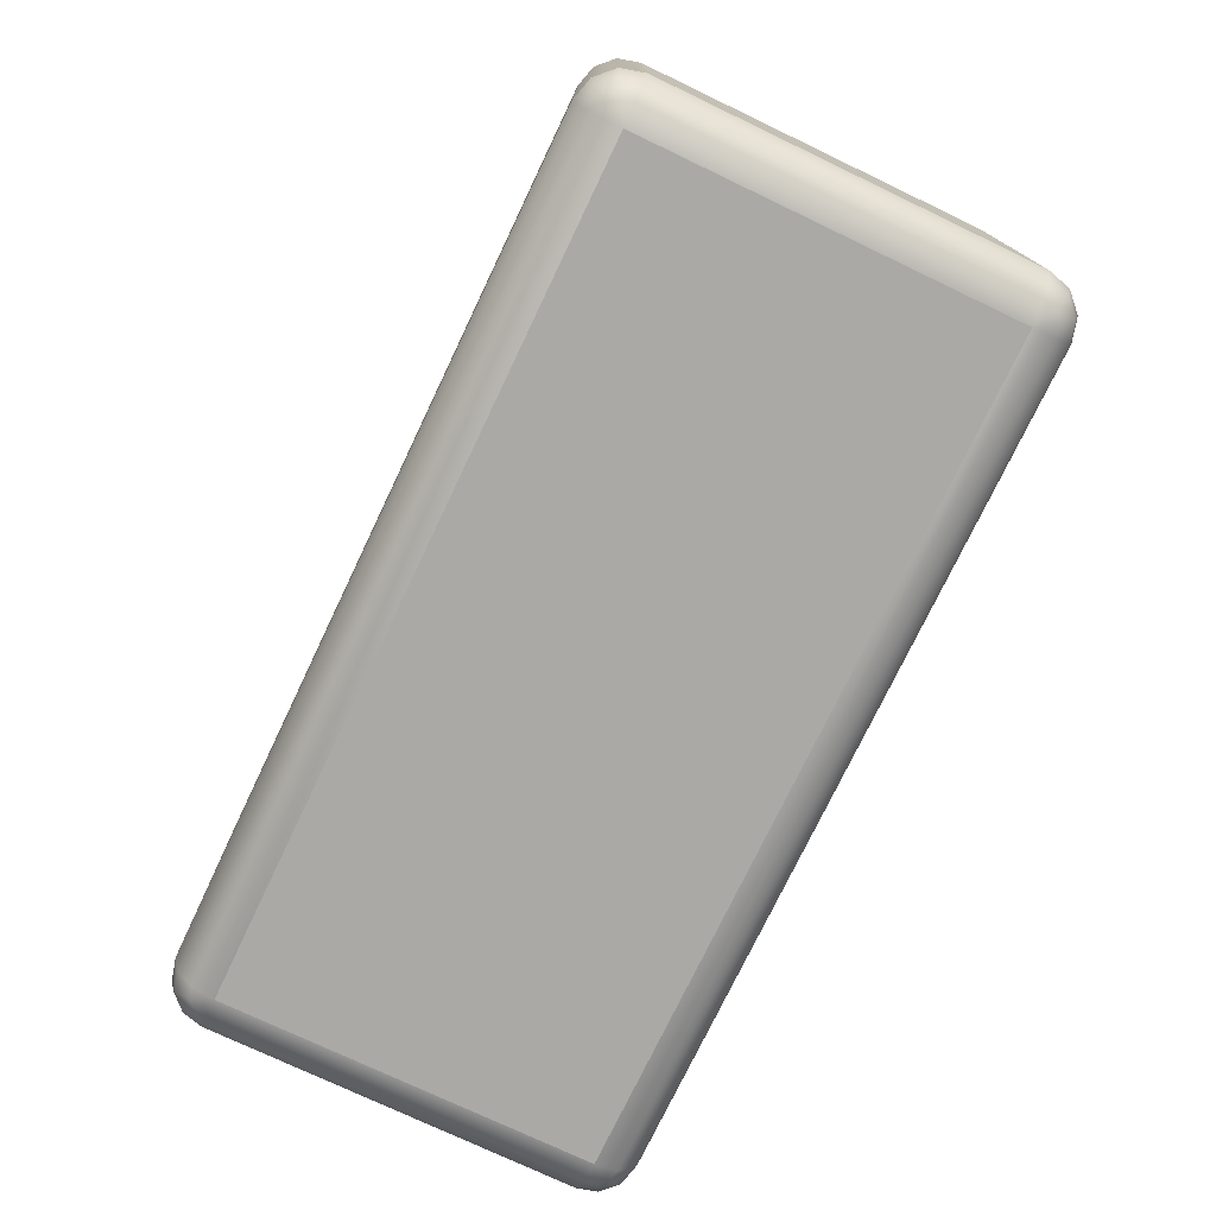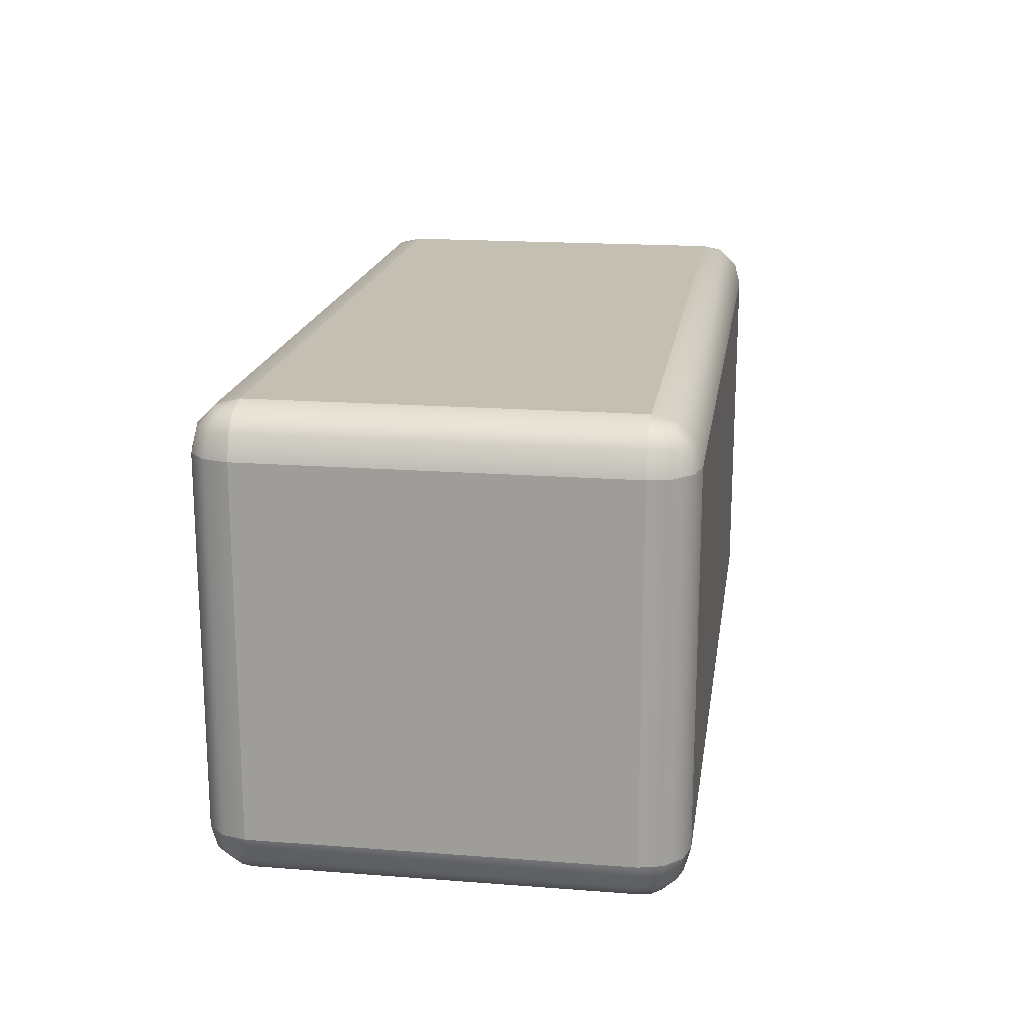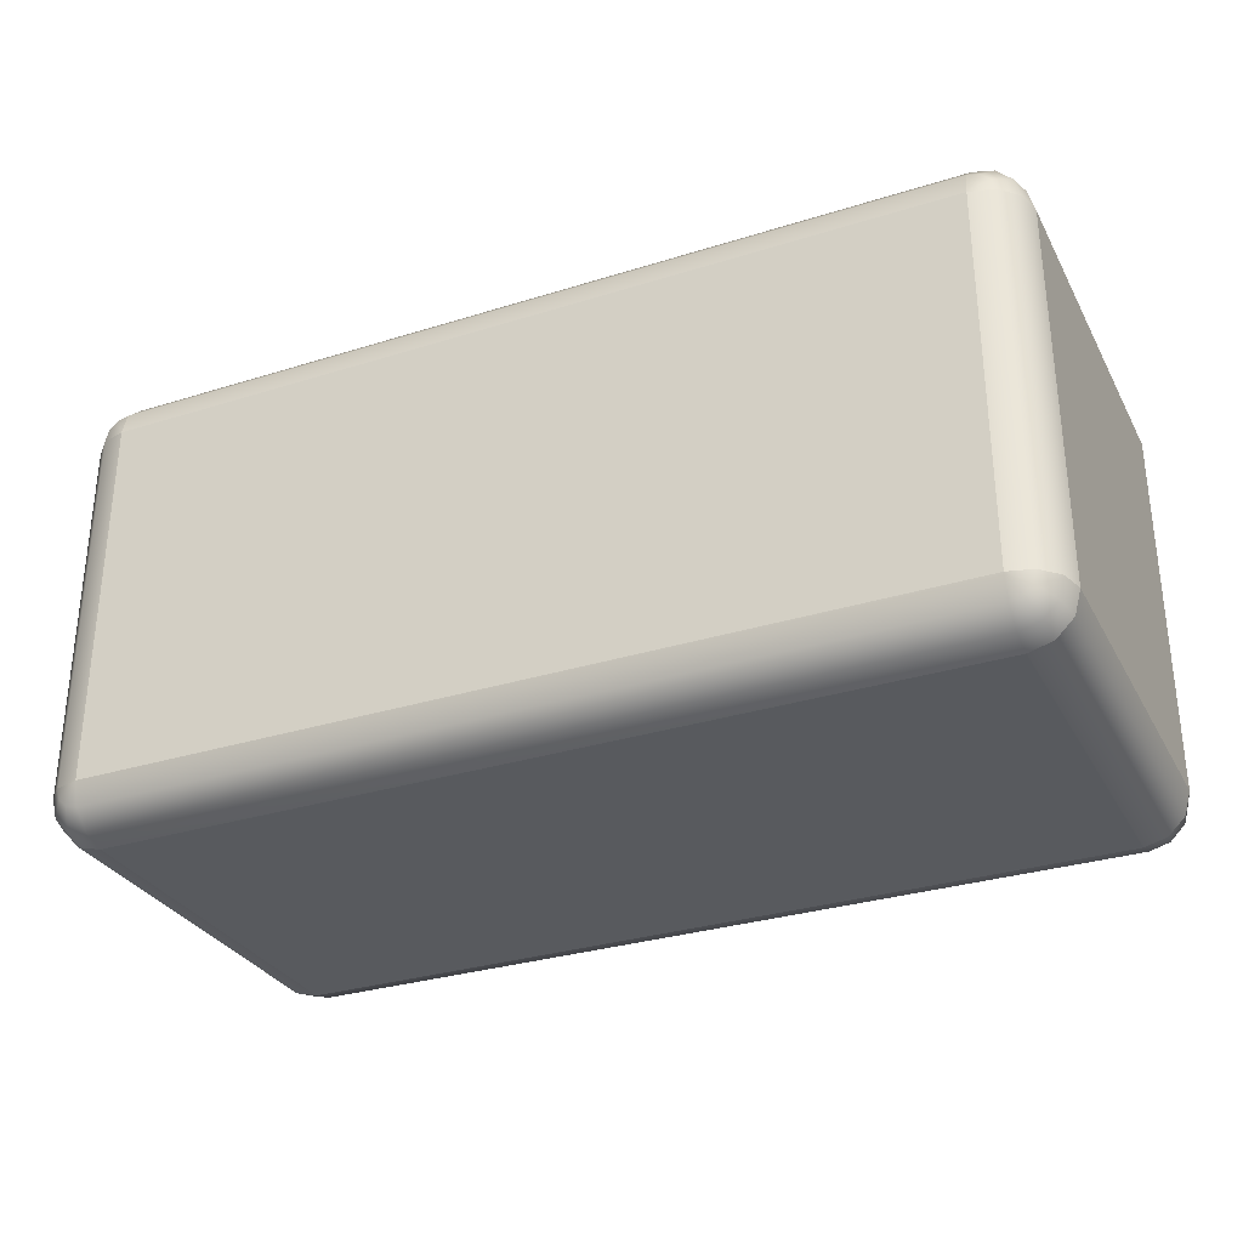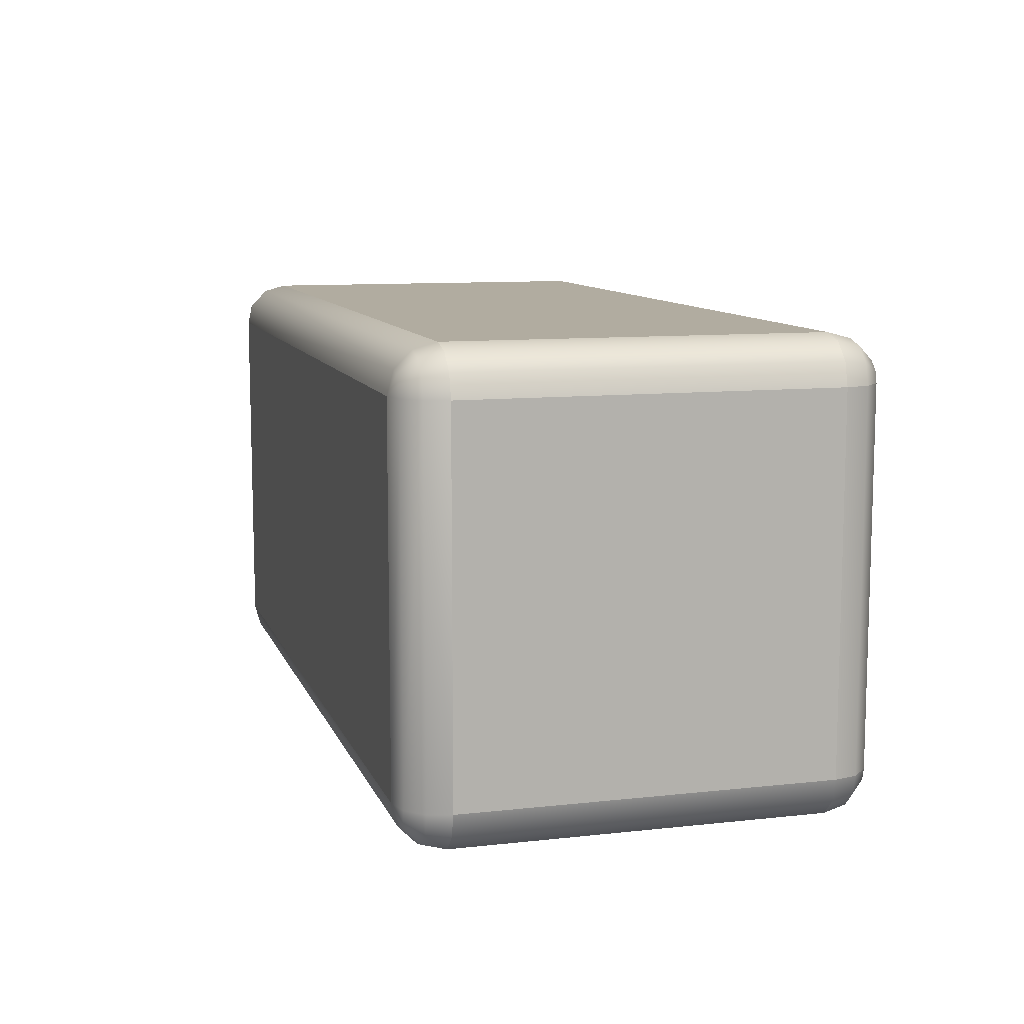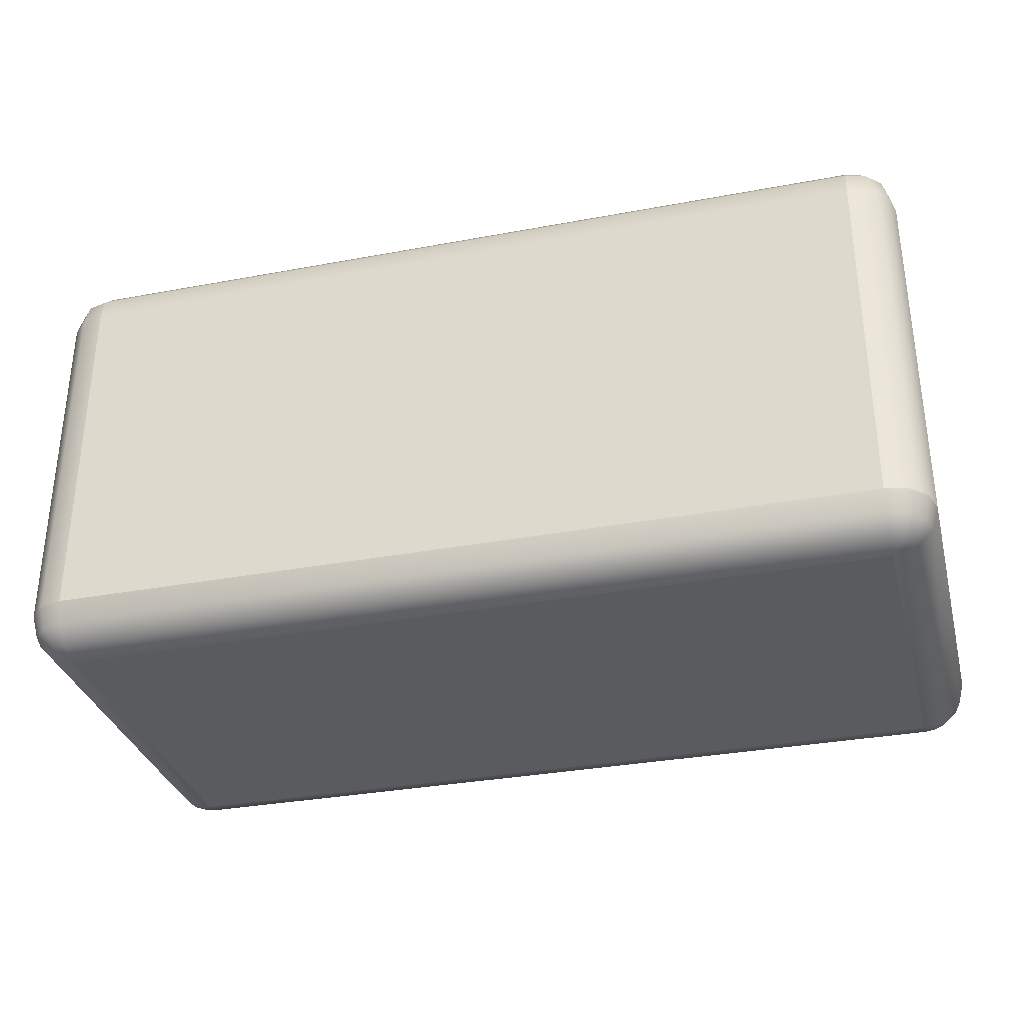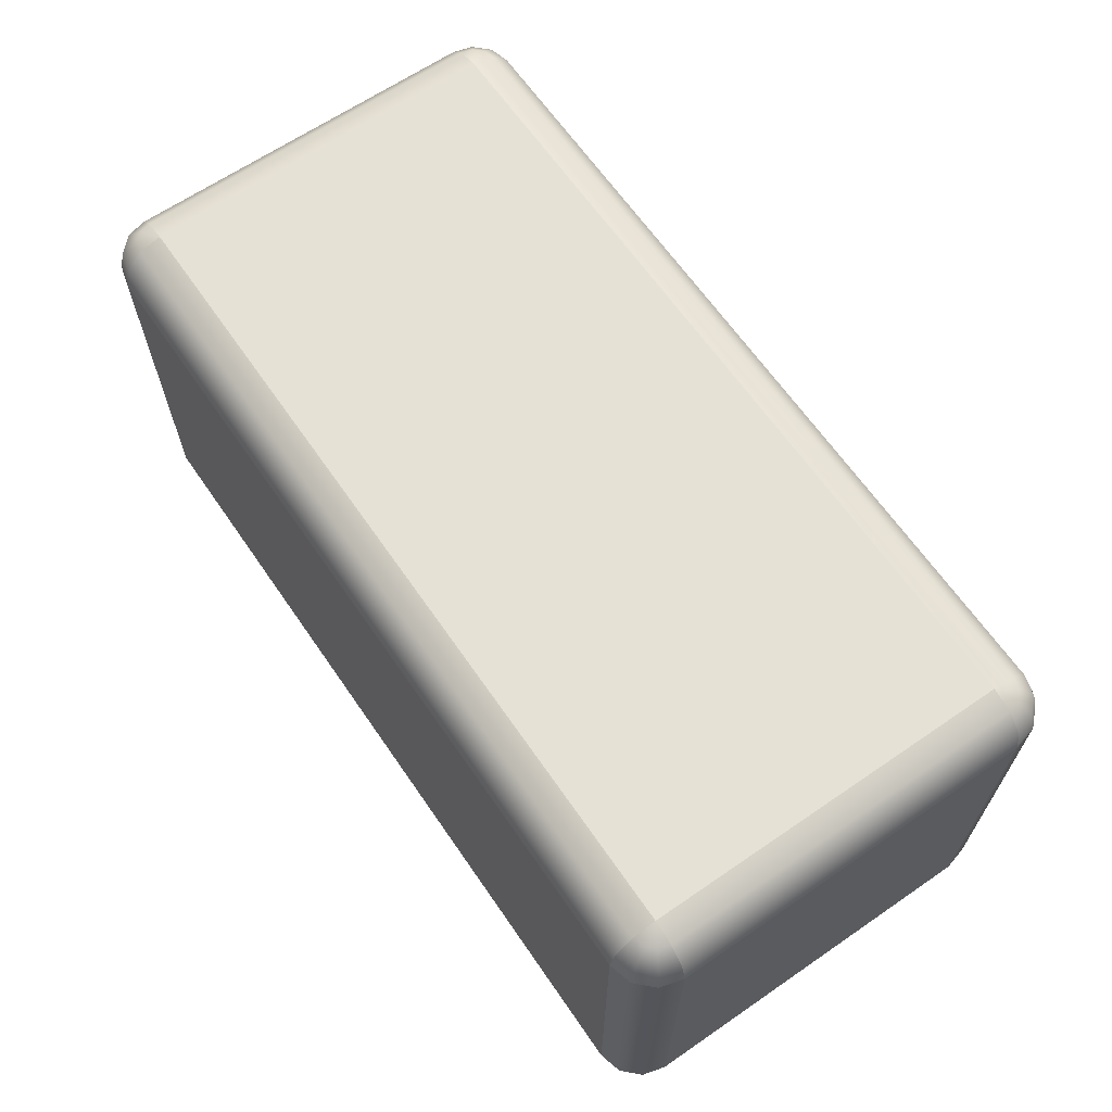
<metadata>
{"format":"obj","ext":"obj","renderer":"f3d","projection":"perspective","resolution":1024,"background":"white","views":[{"elev":-75.5,"azim":64.5,"up":"+Y"},{"elev":17.9,"azim":98.5,"up":"+Y"},{"elev":-30.9,"azim":-155.8,"up":"+Z"},{"elev":10.1,"azim":74.2,"up":"+Z"},{"elev":-32.8,"azim":14.5,"up":"+Y"},{"elev":65.0,"azim":55.4,"up":"+Y"}]}
</metadata>
<code>
g blockSnowRoundedLong
v 0.9 0 -0.4
v -0.9 0 -0.4
v 0.9 0 0.4
v -0.9 0 0.4
v 0.9 0.1 0.5
v -0.9 0.1 0.5
v 0.9 0.7 0.5
v -0.9 0.7 0.5
v -1 0.1 -0.4
v -1 0.7 -0.4
v -1 0.1 0.4
v -1 0.7 0.4
v 1 0.7 -0.4
v 1 0.1 -0.4
v 1 0.7 0.4
v 1 0.1 0.4
v -0.9866 0.05 -0.4
v -0.9866 0.05 0.4
v -0.95 0.0134 -0.4
v -0.95 0.0134 0.4
v 0.9 0.05 0.4866
v 0.9 0.0134 0.45
v -0.9 0.05 0.4866
v -0.9 0.0134 0.45
v 0.95 0.0134 -0.4
v 0.95 0.0134 0.4
v -0.9 0.1 -0.5
v 0.9 0.1 -0.5
v -0.9 0.7 -0.5
v 0.9 0.7 -0.5
v 0.9 0.0134 -0.45
v 0.9 0.05 -0.4866
v -0.9 0.0134 -0.45
v -0.9 0.05 -0.4866
v 0.9866 0.05 -0.4
v 0.9866 0.05 0.4
v -0.9866 0.1 0.45
v -0.9866 0.7 0.45
v -0.95 0.1 0.4866
v -0.95 0.7 0.4866
v 0.9866 0.7 0.45
v 0.9866 0.1 0.45
v 0.95 0.1 0.4866
v 0.95 0.7 0.4866
v 0.9433 0.0134 -0.425
v 0.9866 0.1 -0.45
v 0.975 0.05 -0.4433
v 0.9433 0.0134 0.425
v 0.95 0.7 -0.4866
v 0.95 0.1 -0.4866
v 0.9866 0.7 -0.45
v 0.925 0.0134 0.4433
v 0.9433 0.05 -0.475
v -0.925 0.0134 -0.4433
v -0.9433 0.05 -0.475
v -0.9433 0.0134 -0.425
v -0.975 0.05 -0.4433
v 0.975 0.05 0.4433
v 0.9433 0.05 0.475
v -0.95 0.1 -0.4866
v -0.95 0.7 -0.4866
v 0.925 0.0134 -0.4433
v -0.9866 0.1 -0.45
v -0.9866 0.7 -0.45
v -0.925 0.0134 0.4433
v -0.975 0.05 0.4433
v -0.9433 0.0134 0.425
v -0.9433 0.05 0.475
v -0.9 0.9 -0.5
v 0.9 0.9 -0.5
v 0.9 1 -0.4
v 0.9 1 0.4
v -0.9 1 -0.4
v -0.9 1 0.4
v -1 0.9 -0.4
v -1 0.9 0.4
v 1 0.9 -0.4
v 1 0.9 0.4
v 0.9 0.9 0.5
v -0.9 0.9 0.5
v -0.9 0.95 -0.4866
v 0.9 0.95 -0.4866
v 0.95 0.9 -0.4866
v 0.9866 0.9 -0.45
v -0.9 0.9866 -0.45
v 0.9 0.9866 -0.45
v -0.95 0.9 -0.4866
v 0.9 0.95 0.4866
v -0.9 0.95 0.4866
v 0.9 0.9866 0.45
v -0.9 0.9866 0.45
v -0.9866 0.95 -0.4
v -0.9866 0.95 0.4
v -0.9866 0.9 -0.45
v 0.9866 0.95 -0.4
v 0.9866 0.95 0.4
v 0.95 0.9866 -0.4
v 0.95 0.9866 0.4
v -0.95 0.9866 -0.4
v -0.95 0.9866 0.4
v -0.9866 0.9 0.45
v 0.9866 0.9 0.45
v -0.95 0.9 0.4866
v 0.95 0.9 0.4866
v 0.975 0.95 -0.4433
v 0.9433 0.9866 -0.425
v -0.925 0.9866 0.4433
v 0.9433 0.95 -0.475
v 0.925 0.9866 -0.4433
v -0.925 0.9866 -0.4433
v -0.9433 0.9866 -0.425
v -0.9433 0.95 -0.475
v -0.975 0.95 -0.4433
v 0.9433 0.95 0.475
v 0.975 0.95 0.4433
v 0.9433 0.9866 0.425
v 0.925 0.9866 0.4433
v -0.9433 0.9866 0.425
v -0.9433 0.95 0.475
v -0.975 0.95 0.4433
f 3 2 1
f 2 3 4
f 7 6 5
f 6 7 8
f 11 10 9
f 10 11 12
f 15 14 13
f 14 15 16
f 19 18 17
f 18 19 20
f 23 22 21
f 22 23 24
f 26 1 25
f 1 26 3
f 29 28 27
f 28 29 30
f 33 32 31
f 32 33 34
f 36 25 35
f 25 36 26
f 4 19 2
f 19 4 20
f 18 9 17
f 9 18 11
f 14 36 35
f 36 14 16
f 27 32 34
f 32 27 28
f 1 33 31
f 33 1 2
f 5 23 21
f 23 5 6
f 22 4 3
f 4 22 24
f 39 38 37
f 38 39 40
f 41 16 15
f 16 41 42
f 44 5 43
f 5 44 7
f 41 43 42
f 43 41 44
f 8 39 6
f 39 8 40
f 1 45 25
f 14 47 46
f 47 14 35
f 3 26 48
f 51 50 49
f 50 51 46
f 3 48 52
f 46 53 50
f 53 46 47
f 37 12 11
f 12 37 38
f 56 55 54
f 55 56 57
f 19 56 2
f 54 33 2
f 35 45 47
f 45 35 25
f 13 46 51
f 46 13 14
f 59 48 58
f 48 59 52
f 55 33 54
f 33 55 34
f 59 22 52
f 22 59 21
f 16 58 36
f 58 16 42
f 42 59 58
f 59 42 43
f 56 54 2
f 61 27 60
f 27 61 29
f 45 53 47
f 53 45 62
f 19 57 56
f 57 19 17
f 58 26 36
f 26 58 48
f 43 21 59
f 21 43 5
f 30 50 28
f 50 30 49
f 9 64 63
f 64 9 10
f 22 3 52
f 64 60 63
f 60 64 61
f 65 4 24
f 63 55 57
f 55 63 60
f 57 9 63
f 9 57 17
f 60 34 55
f 34 60 27
f 1 31 62
f 1 62 45
f 62 32 53
f 32 62 31
f 28 53 32
f 53 28 50
f 66 11 18
f 11 66 37
f 67 4 65
f 68 67 65
f 67 68 66
f 68 37 66
f 37 68 39
f 23 65 24
f 65 23 68
f 20 66 18
f 66 20 67
f 20 4 67
f 6 68 23
f 68 6 39
f 69 30 29
f 30 69 70
f 73 72 71
f 72 73 74
f 12 75 10
f 75 12 76
f 78 13 77
f 13 78 15
f 79 8 7
f 8 79 80
f 81 70 69
f 70 81 82
f 84 49 83
f 49 84 51
f 85 82 81
f 82 85 86
f 70 49 30
f 49 70 83
f 85 71 86
f 71 85 73
f 87 29 61
f 29 87 69
f 90 89 88
f 89 90 91
f 76 92 75
f 92 76 93
f 88 80 79
f 80 88 89
f 94 61 64
f 61 94 87
f 97 96 95
f 96 97 98
f 93 99 92
f 99 93 100
f 38 76 12
f 76 38 101
f 102 15 78
f 15 102 41
f 80 40 8
f 40 80 103
f 77 51 84
f 51 77 13
f 74 90 72
f 90 74 91
f 40 101 38
f 101 40 103
f 99 74 73
f 74 99 100
f 96 77 95
f 77 96 78
f 10 94 64
f 94 10 75
f 104 7 44
f 7 104 79
f 71 98 97
f 98 71 72
f 102 44 41
f 44 102 104
f 106 95 105
f 95 106 97
f 107 91 74
f 82 109 108
f 109 82 86
f 110 73 85
f 112 111 110
f 111 112 113
f 71 97 106
f 71 109 86
f 114 79 104
f 79 114 88
f 99 73 111
f 113 99 111
f 99 113 92
f 108 84 83
f 84 108 105
f 113 87 94
f 87 113 112
f 115 104 102
f 104 115 114
f 108 106 105
f 106 108 109
f 111 73 110
f 112 69 87
f 69 112 81
f 71 106 109
f 105 77 84
f 77 105 95
f 116 114 115
f 114 116 117
f 75 113 94
f 113 75 92
f 72 116 98
f 98 115 96
f 115 98 116
f 72 117 116
f 110 81 112
f 81 110 85
f 90 117 72
f 100 118 74
f 118 107 74
f 82 83 70
f 83 82 108
f 118 119 107
f 119 118 120
f 115 78 96
f 78 115 102
f 120 100 93
f 100 120 118
f 117 88 114
f 88 117 90
f 89 103 80
f 103 89 119
f 107 89 91
f 89 107 119
f 101 93 76
f 93 101 120
f 101 119 120
f 119 101 103

</code>
